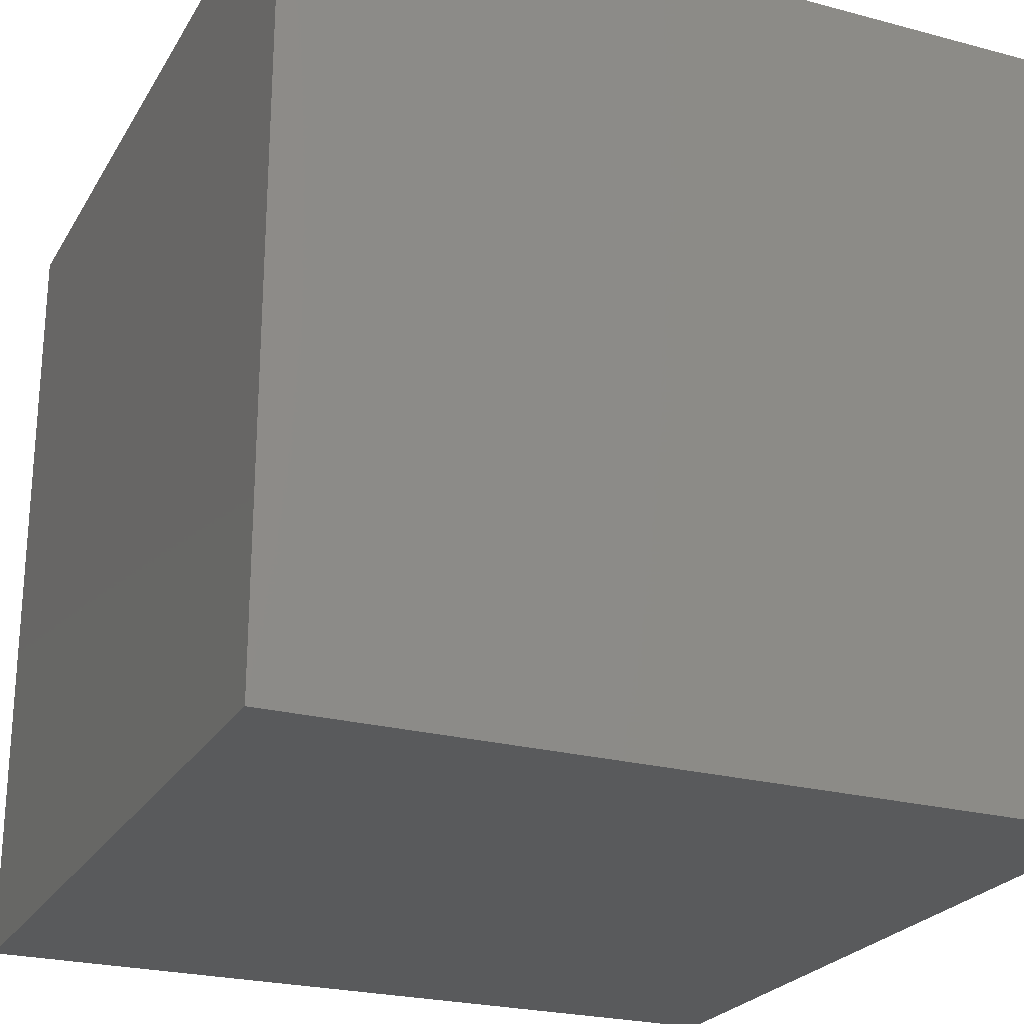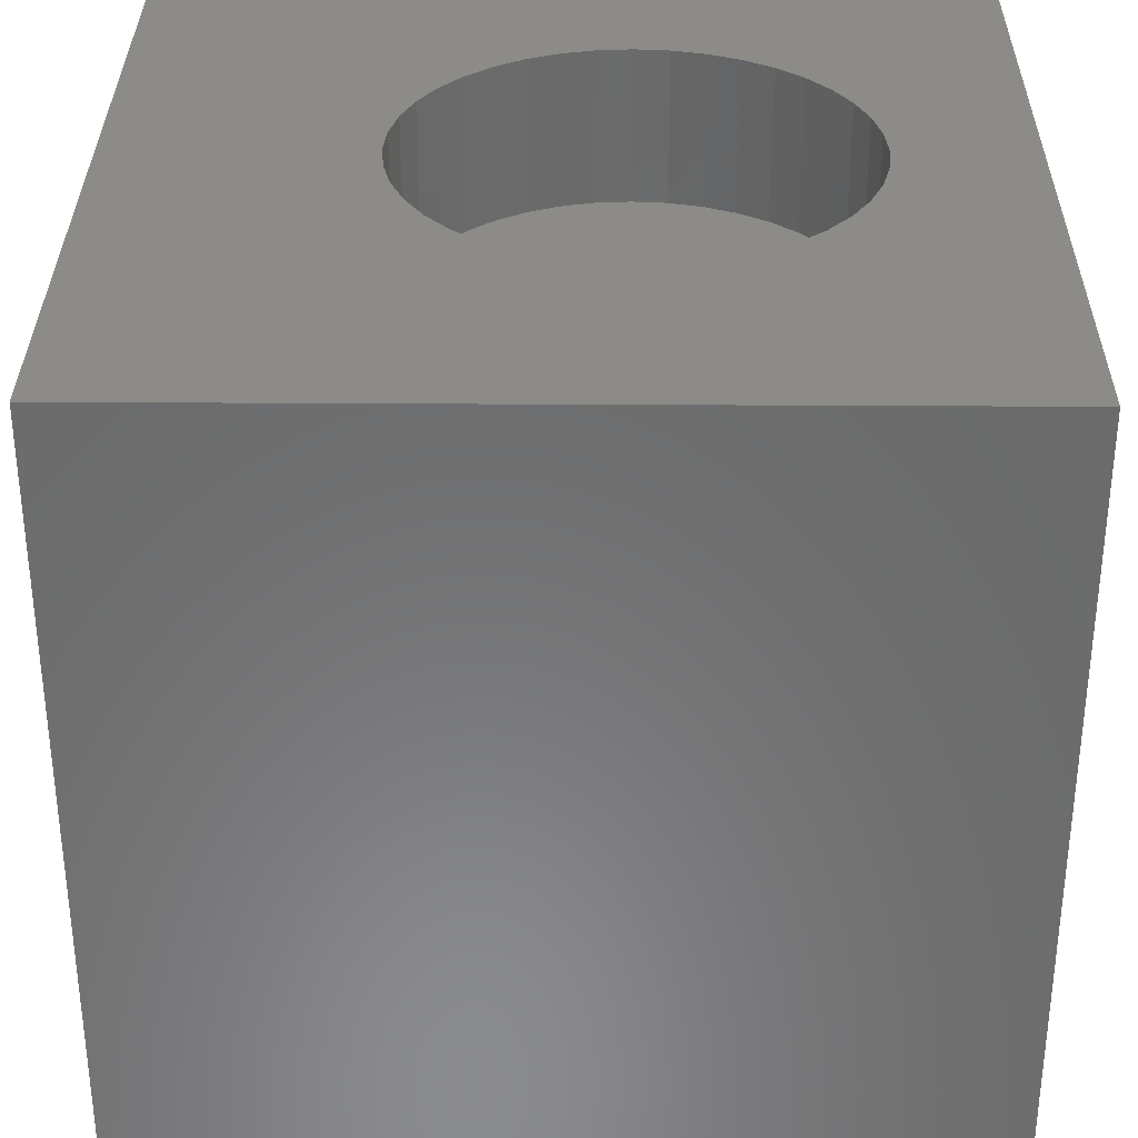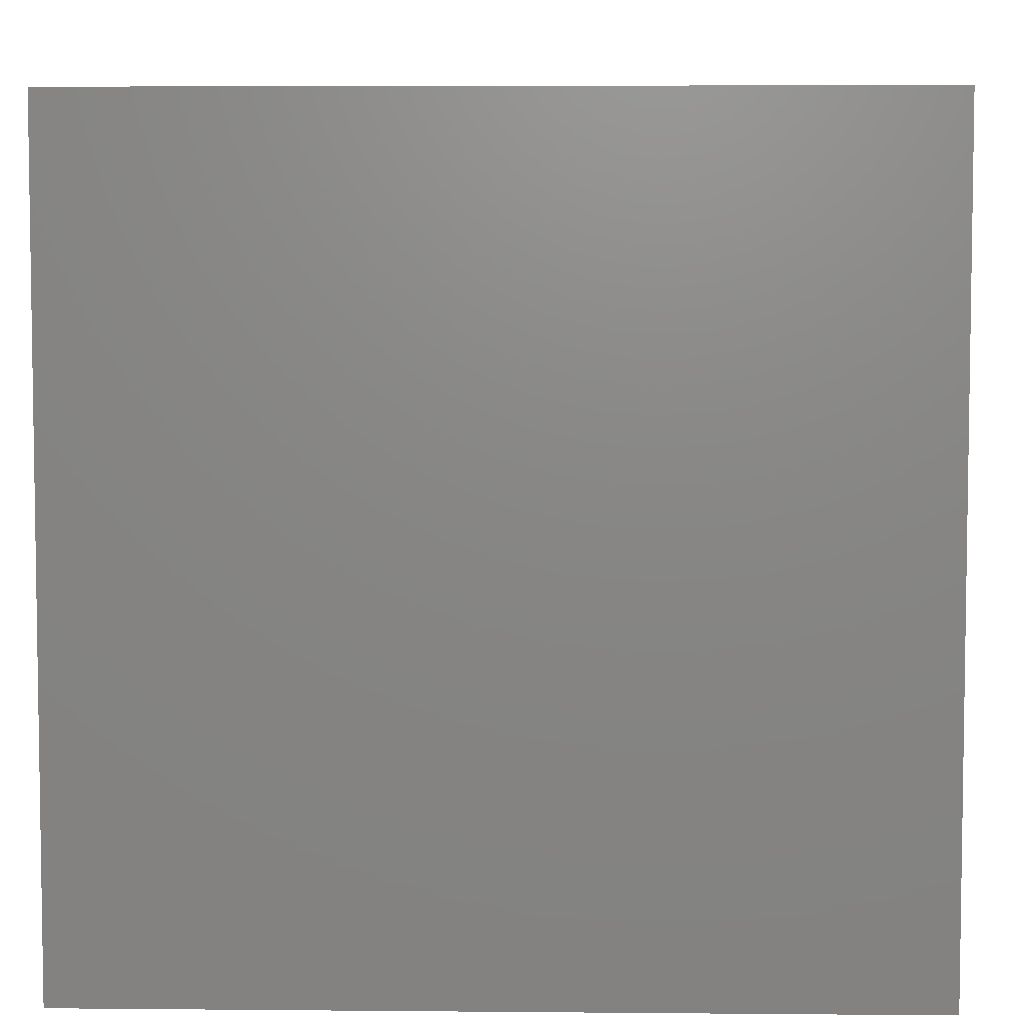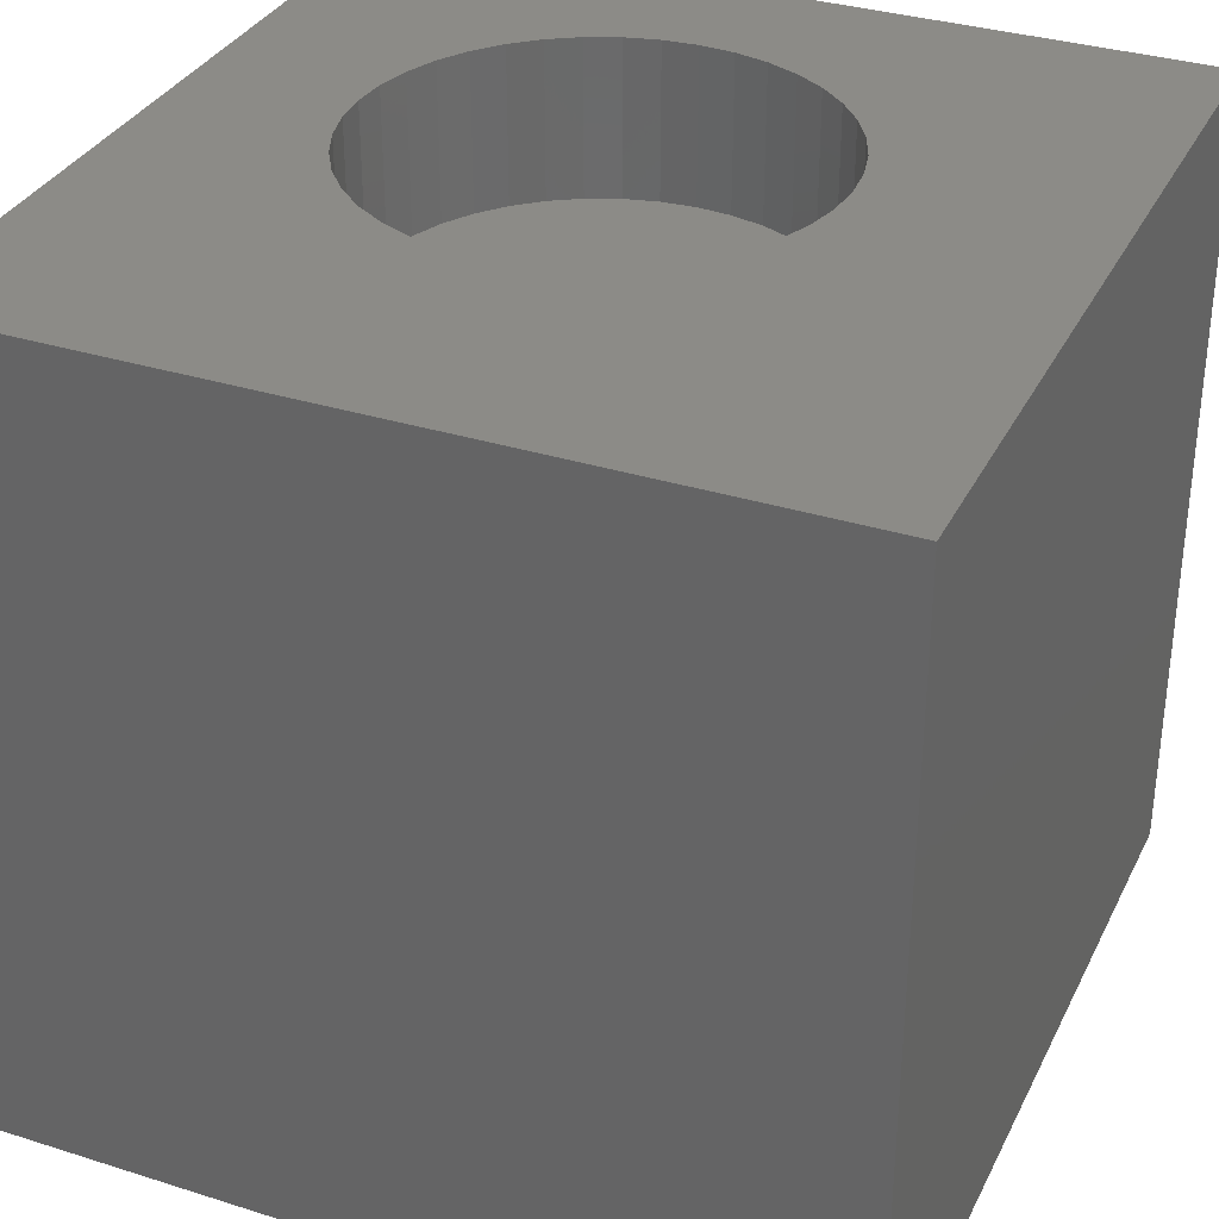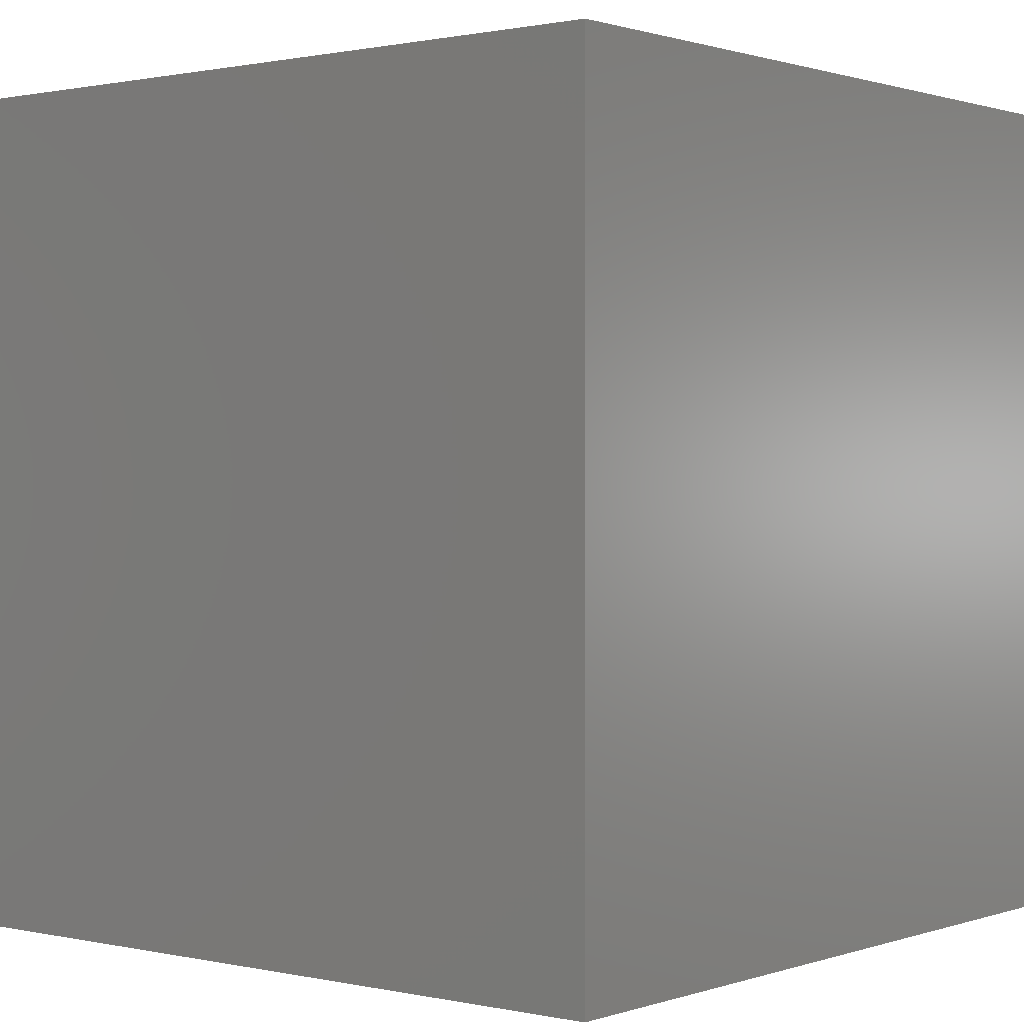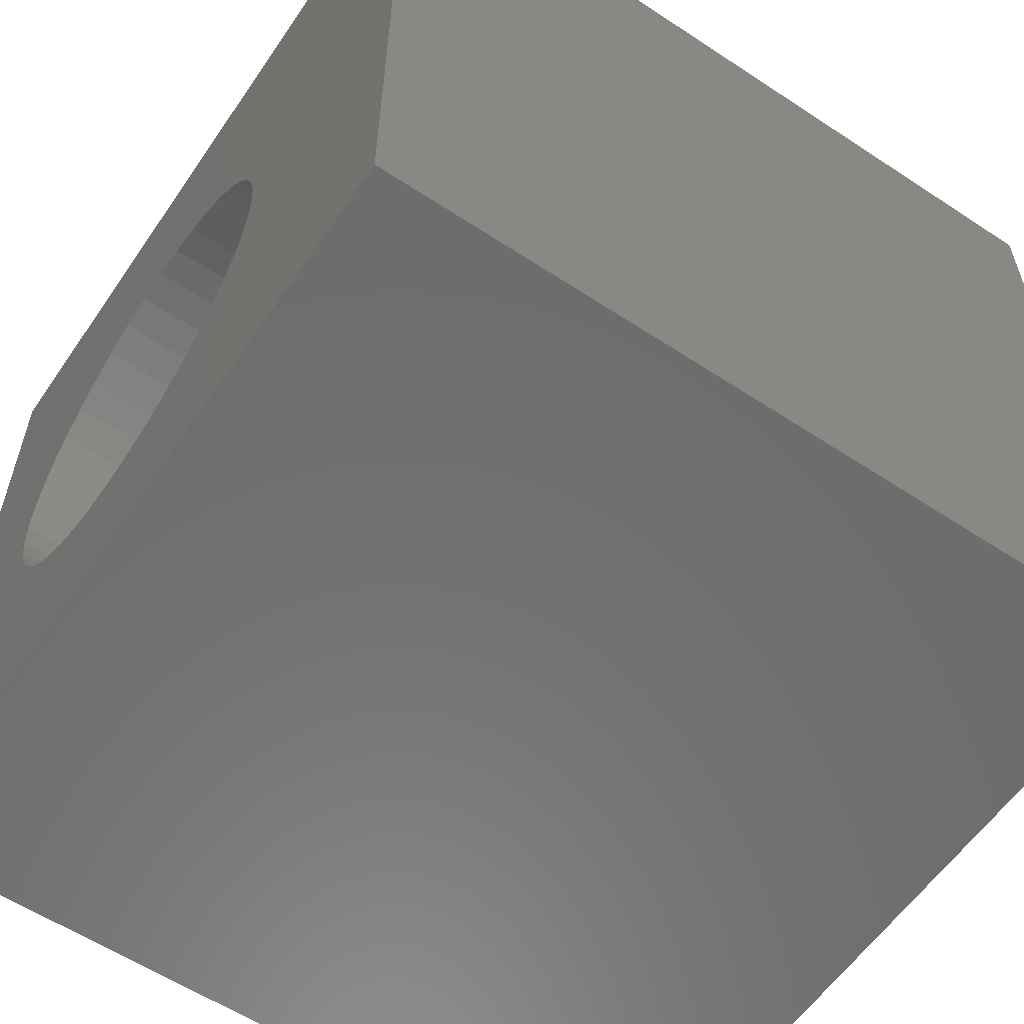
<metadata>
{"format":"stl","ext":"stl","renderer":"f3d","projection":"perspective","resolution":1024,"background":"white","views":[{"elev":-24.2,"azim":-113.8,"up":"+Y"},{"elev":32.9,"azim":-179.5,"up":"+Z"},{"elev":5.5,"azim":-88.4,"up":"+Z"},{"elev":33.5,"azim":113.3,"up":"+Z"},{"elev":0.8,"azim":129.1,"up":"+Y"},{"elev":-58.8,"azim":55.8,"up":"+Y"}]}
</metadata>
<code>
# stl→obj: 88 verts, 172 faces
v 0 10 10
v 0 10 0
v 0 0 10
v 0 0 0
v 10 0 10
v 4.716 1.939 10
v 4.298 1.906 10
v 3.88 1.939 10
v 3.472 2.037 10
v 5.125 7.124 10
v 5.512 6.963 10
v 10 10 10
v 5.87 6.744 10
v 6.189 6.472 10
v 6.462 6.152 10
v 6.681 5.795 10
v 6.681 3.366 10
v 6.842 3.754 10
v 6.94 4.162 10
v 6.462 3.008 10
v 6.189 2.689 10
v 5.87 2.417 10
v 5.512 2.197 10
v 5.125 2.037 10
v 3.084 6.963 10
v 3.472 7.124 10
v 6.842 5.407 10
v 6.94 4.999 10
v 6.973 4.58 10
v 3.084 2.197 10
v 2.726 2.417 10
v 2.407 2.689 10
v 2.726 6.744 10
v 3.88 7.222 10
v 4.298 7.255 10
v 4.716 7.222 10
v 1.755 5.407 10
v 1.915 5.795 10
v 2.134 3.008 10
v 1.915 3.366 10
v 1.755 3.754 10
v 2.134 6.152 10
v 2.407 6.472 10
v 1.657 4.162 10
v 1.624 4.58 10
v 1.657 4.999 10
v 10 10 0
v 10 0 0
v 6.94 4.162 8.102
v 6.973 4.58 8.102
v 6.94 4.999 8.102
v 6.842 5.407 8.102
v 6.681 5.795 8.102
v 6.462 6.152 8.102
v 6.189 6.472 8.102
v 5.87 6.744 8.102
v 5.512 6.963 8.102
v 5.125 7.124 8.102
v 4.716 7.222 8.102
v 4.298 7.255 8.102
v 3.88 7.222 8.102
v 3.472 7.124 8.102
v 3.084 6.963 8.102
v 2.726 6.744 8.102
v 2.407 6.472 8.102
v 2.134 6.152 8.102
v 1.915 5.795 8.102
v 1.755 5.407 8.102
v 1.657 4.999 8.102
v 1.624 4.58 8.102
v 1.657 4.162 8.102
v 1.755 3.754 8.102
v 1.915 3.366 8.102
v 2.134 3.008 8.102
v 2.407 2.689 8.102
v 2.726 2.417 8.102
v 3.084 2.197 8.102
v 3.472 2.037 8.102
v 3.88 1.939 8.102
v 4.298 1.906 8.102
v 4.716 1.939 8.102
v 5.125 2.037 8.102
v 5.512 2.197 8.102
v 5.87 2.417 8.102
v 6.189 2.689 8.102
v 6.462 3.008 8.102
v 6.681 3.366 8.102
v 6.842 3.754 8.102
f 1 2 3
f 3 2 4
f 3 5 6
f 6 7 3
f 3 7 8
f 3 8 9
f 10 11 12
f 12 11 13
f 13 14 12
f 12 14 15
f 12 15 16
f 17 5 18
f 18 5 19
f 17 20 5
f 5 20 21
f 5 21 22
f 22 23 5
f 5 23 24
f 5 24 6
f 25 26 1
f 16 27 12
f 12 27 28
f 12 28 5
f 5 28 29
f 5 29 19
f 9 30 3
f 3 30 31
f 3 31 32
f 25 1 33
f 26 34 1
f 1 34 35
f 1 35 12
f 12 35 36
f 12 36 10
f 37 38 1
f 32 39 3
f 3 39 40
f 3 40 41
f 38 42 1
f 1 42 43
f 1 43 33
f 41 44 3
f 3 44 45
f 3 45 1
f 1 45 46
f 1 46 37
f 47 12 48
f 48 12 5
f 2 47 4
f 4 47 48
f 12 47 1
f 1 47 2
f 48 5 4
f 4 5 3
f 49 29 50
f 50 29 28
f 50 28 51
f 51 28 27
f 51 27 52
f 52 27 16
f 52 16 53
f 53 16 15
f 53 15 54
f 54 15 14
f 54 14 55
f 55 14 13
f 55 13 56
f 56 13 11
f 56 11 57
f 57 11 10
f 57 10 58
f 58 10 36
f 58 36 59
f 59 36 35
f 59 35 60
f 60 35 34
f 60 34 61
f 61 34 26
f 61 26 62
f 62 26 25
f 62 25 63
f 63 25 33
f 63 33 64
f 64 33 43
f 64 43 65
f 65 43 42
f 65 42 66
f 66 42 38
f 66 38 67
f 67 38 37
f 67 37 68
f 68 37 46
f 68 46 69
f 69 46 45
f 69 45 70
f 70 45 44
f 70 44 71
f 71 44 41
f 71 41 72
f 72 41 40
f 72 40 73
f 73 40 39
f 73 39 74
f 74 39 32
f 74 32 75
f 75 32 31
f 75 31 76
f 76 31 30
f 76 30 77
f 77 30 9
f 77 9 78
f 78 9 8
f 78 8 79
f 79 8 7
f 79 7 80
f 80 7 6
f 80 6 81
f 81 6 24
f 81 24 82
f 82 24 23
f 82 23 83
f 83 23 22
f 83 22 84
f 84 22 21
f 84 21 85
f 85 21 20
f 85 20 86
f 86 20 17
f 86 17 87
f 87 17 18
f 87 18 88
f 88 18 19
f 88 19 49
f 49 19 29
f 57 58 78
f 78 58 59
f 78 59 60
f 63 64 78
f 83 84 56
f 56 84 85
f 56 85 55
f 57 78 56
f 56 78 79
f 56 79 80
f 52 53 85
f 85 53 54
f 85 54 55
f 60 61 78
f 78 61 62
f 78 62 63
f 75 76 66
f 67 68 73
f 64 65 78
f 78 65 66
f 78 66 77
f 77 66 76
f 80 81 56
f 56 81 82
f 56 82 83
f 86 87 85
f 85 87 88
f 85 88 49
f 49 50 85
f 85 50 51
f 85 51 52
f 68 69 73
f 73 69 70
f 73 70 72
f 72 70 71
f 67 73 66
f 66 73 74
f 66 74 75

</code>
